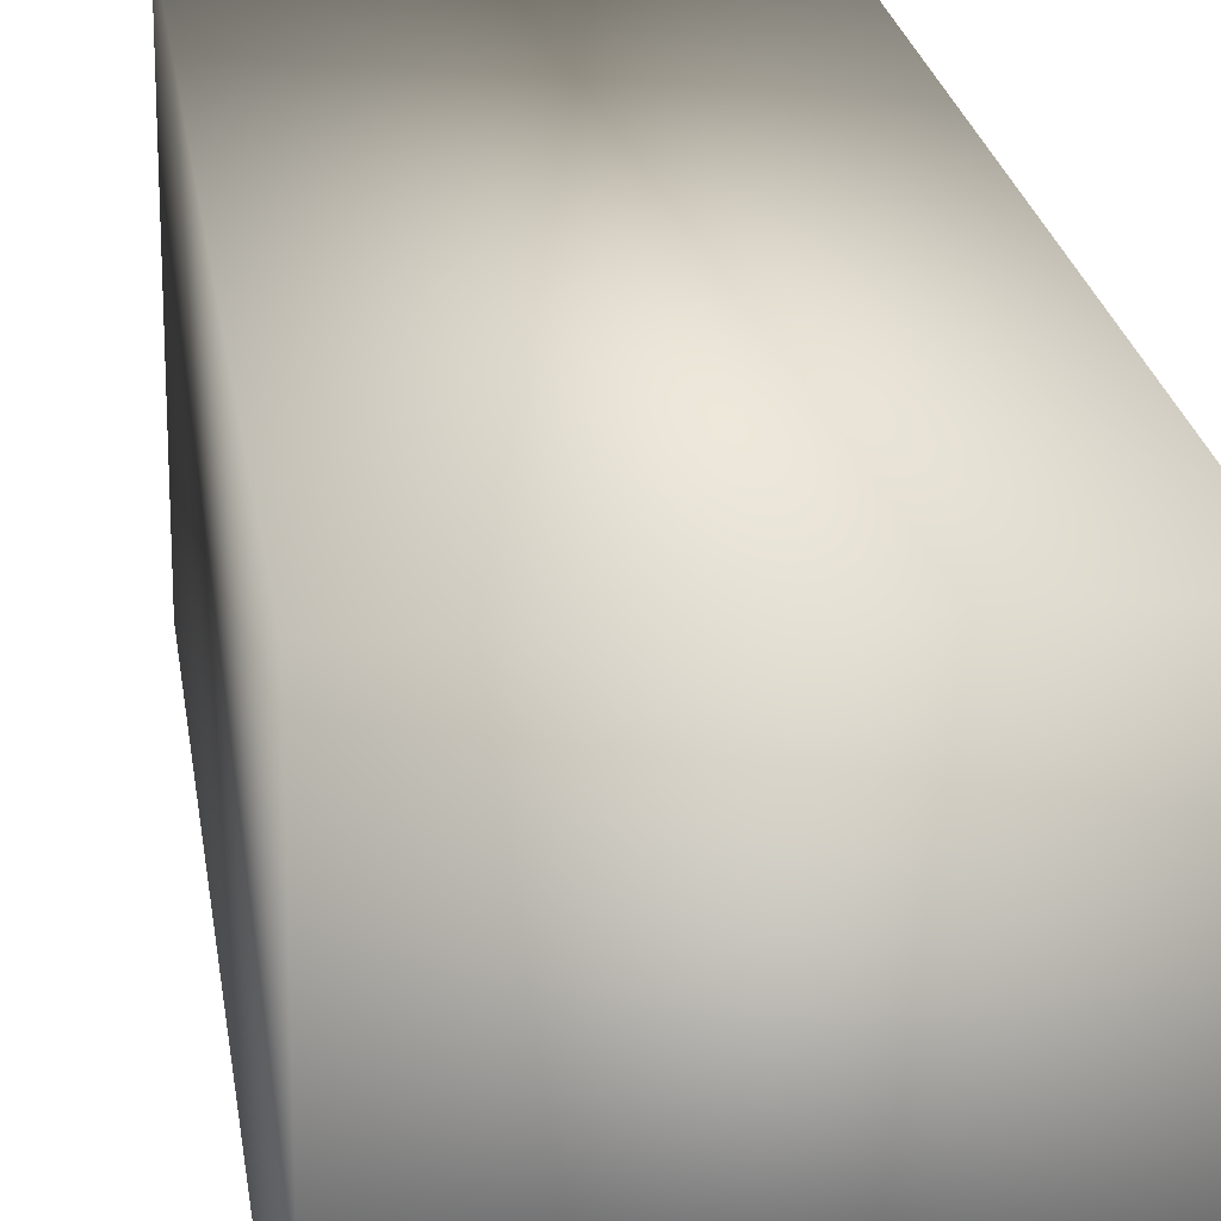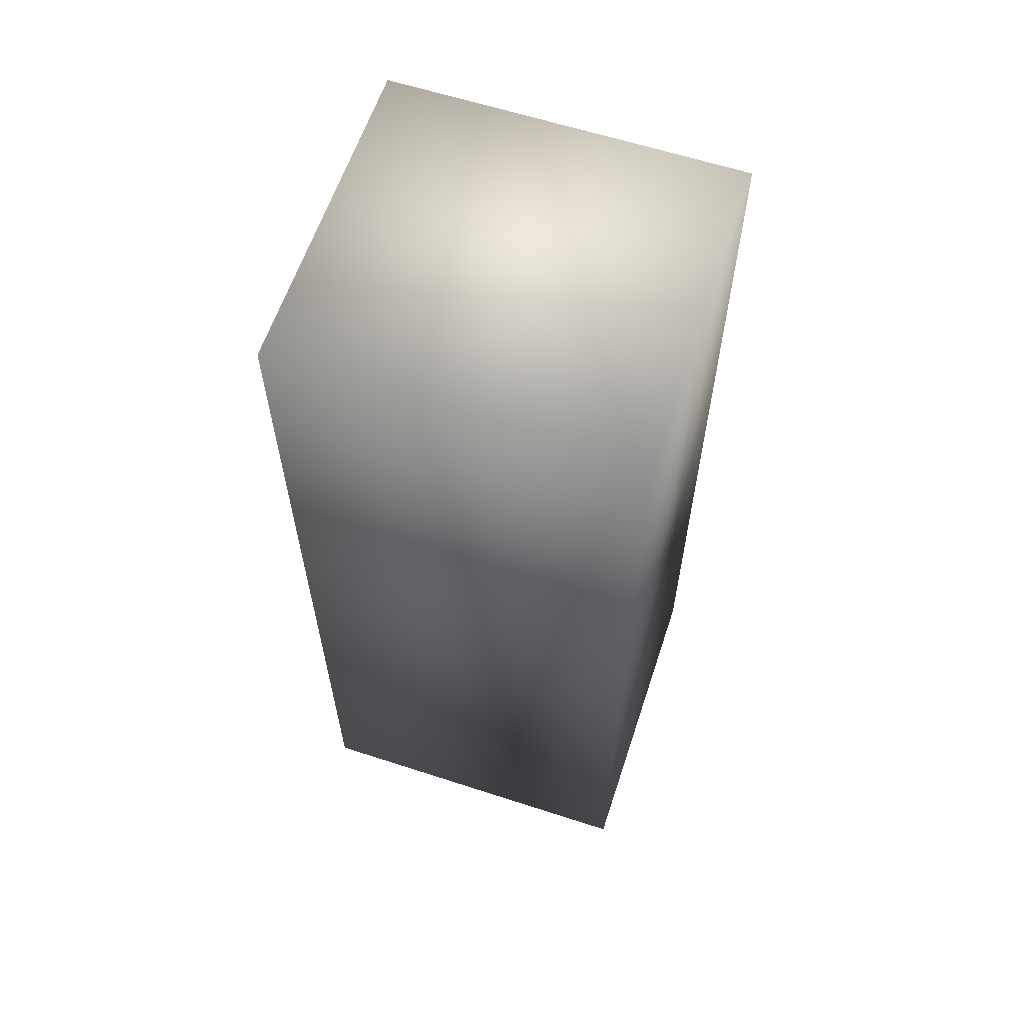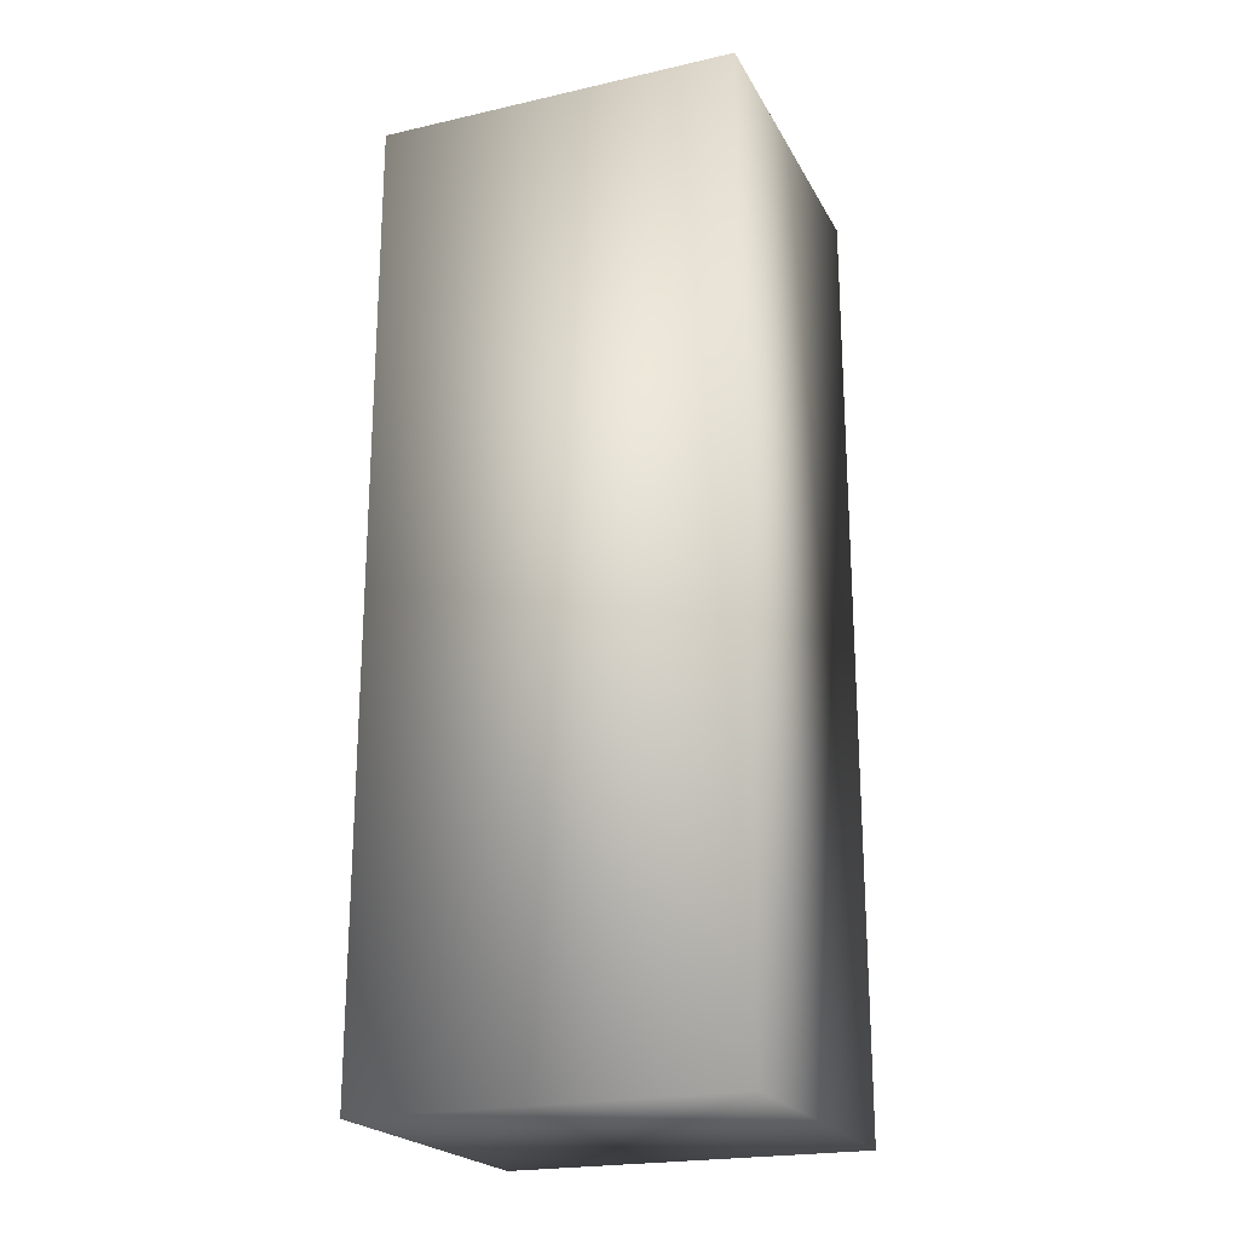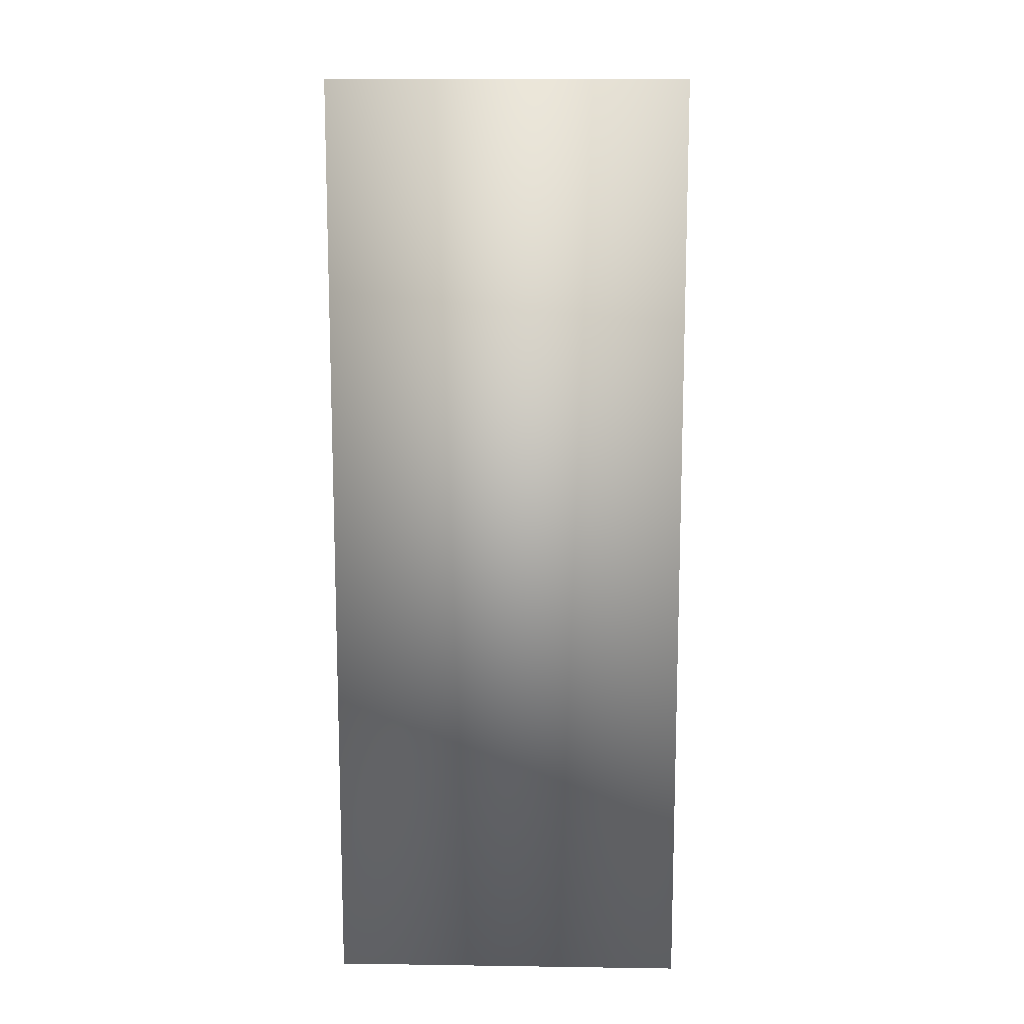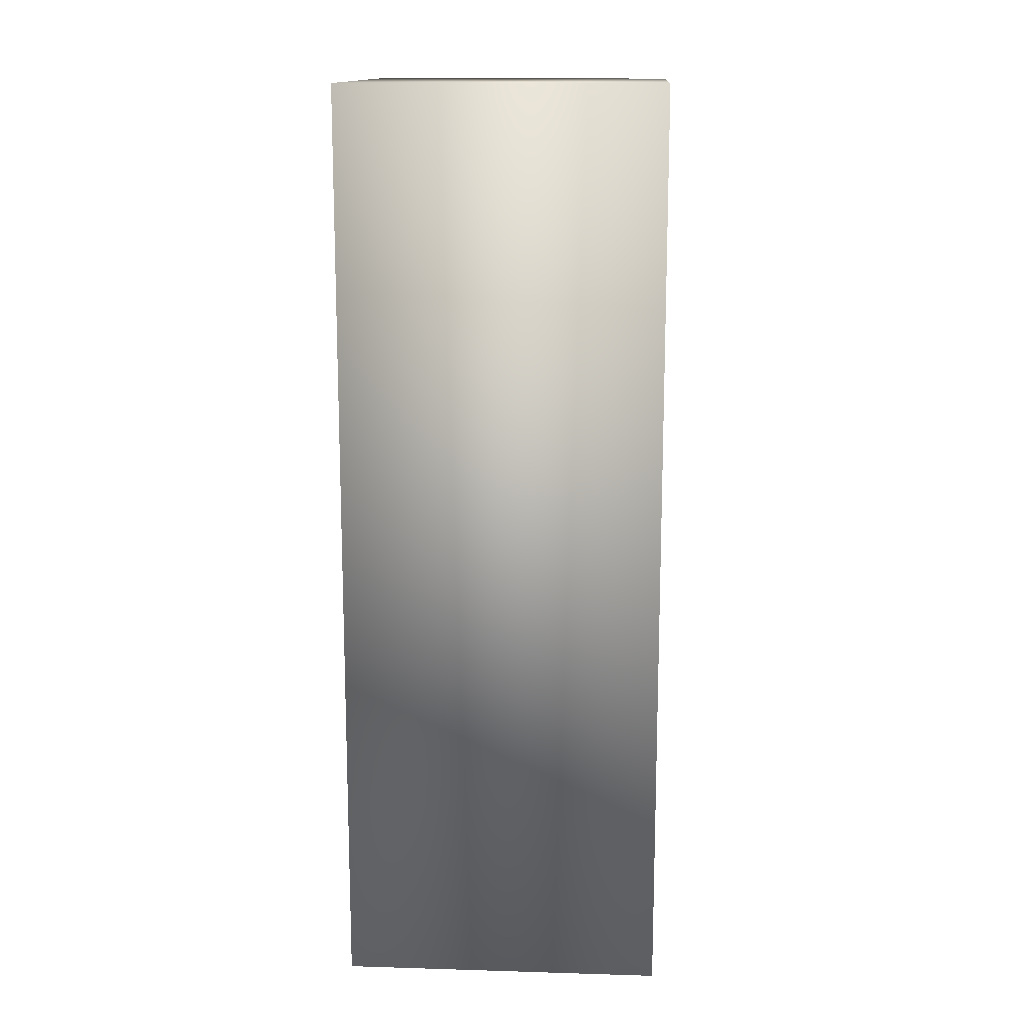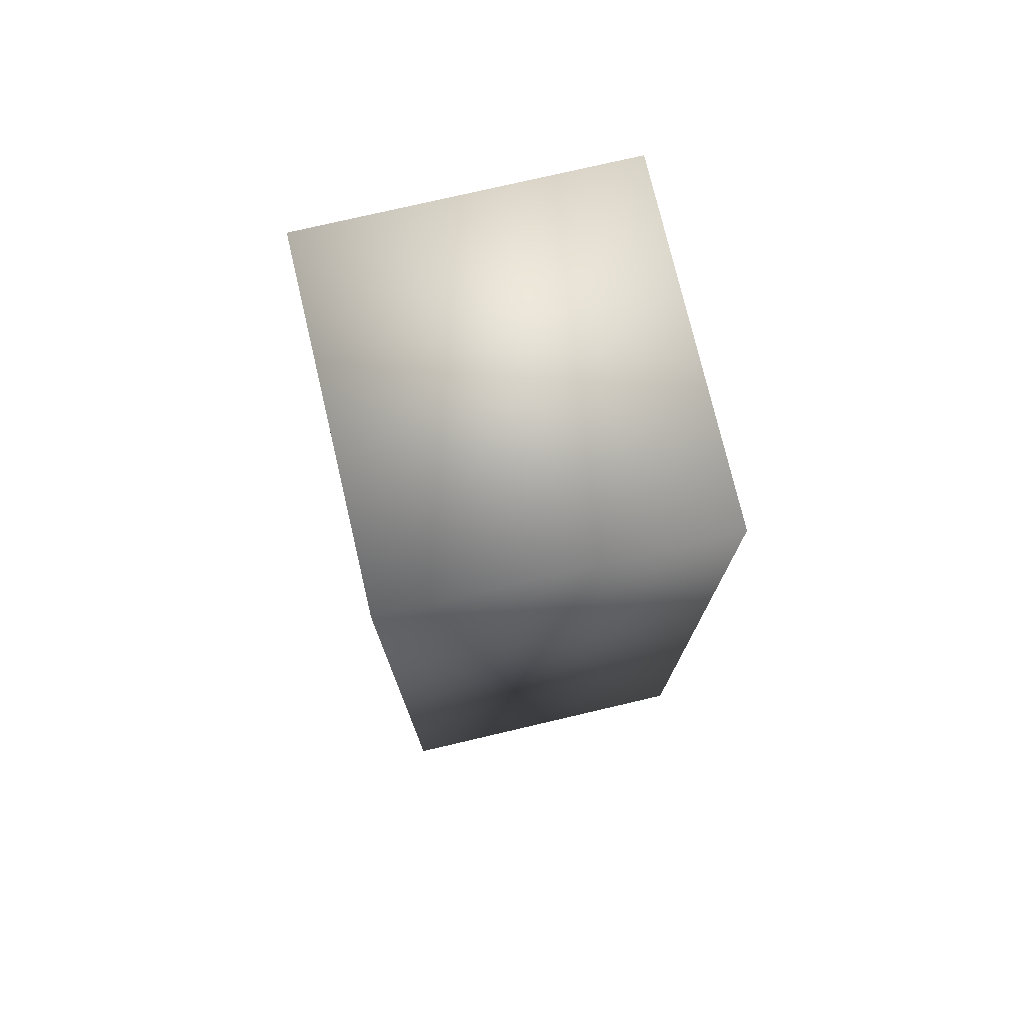
<metadata>
{"format":"obj","ext":"obj","renderer":"f3d","projection":"perspective","resolution":1024,"background":"white","views":[{"elev":21.2,"azim":-7.4,"up":"+Z"},{"elev":61.6,"azim":-71.7,"up":"+Y"},{"elev":-21.8,"azim":111.7,"up":"+Y"},{"elev":12.9,"azim":-88.1,"up":"+Y"},{"elev":14.1,"azim":-176.2,"up":"+Y"},{"elev":75.7,"azim":-13.2,"up":"+Y"}]}
</metadata>
<code>
o Steve_RLeg
v -0.5216 3.497 0.000452
v -0.5216 3.497 1.137
v 0.5216 3.497 1.137
v 0.5216 3.497 0.000452
v -0.5216 0.5026 0.000451
v -0.5216 0.5026 1.137
v 0.5216 0.5026 0.000451
v 0.5216 0.5026 1.137
f 1 2 3 4
f 1 5 6 2
f 5 1 4 7
f 2 6 8 3
f 3 8 7 4
f 5 7 8 6

</code>
